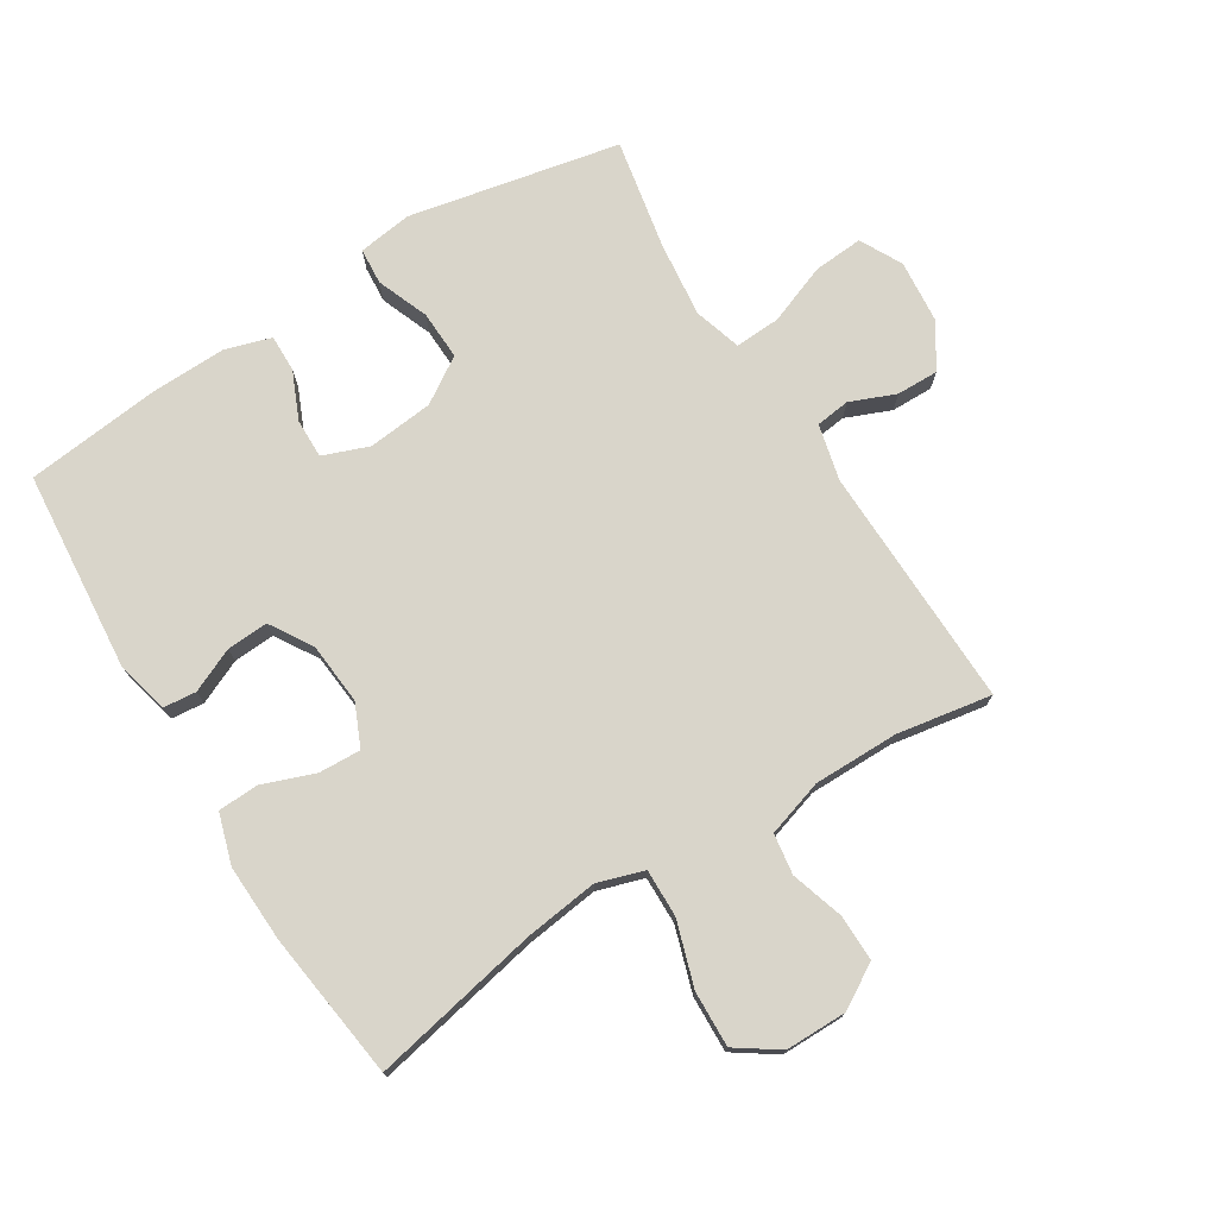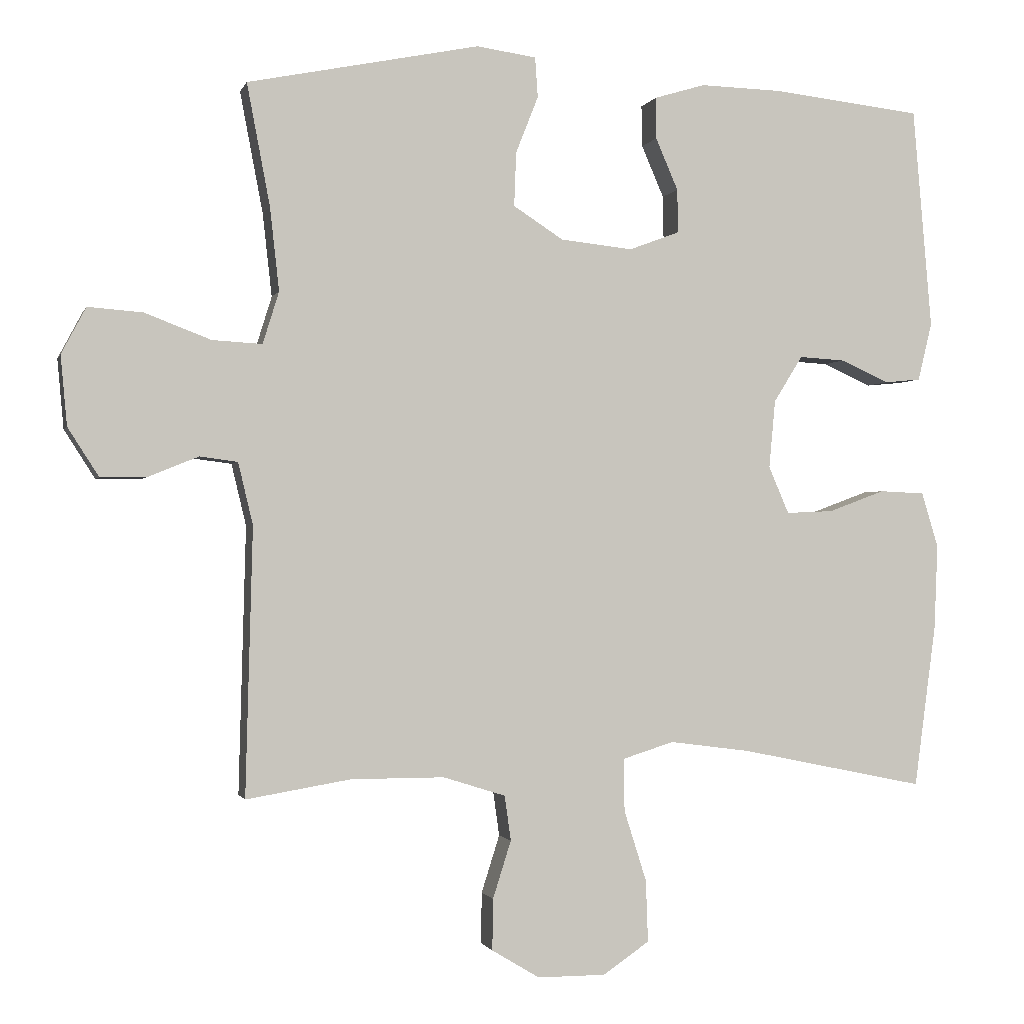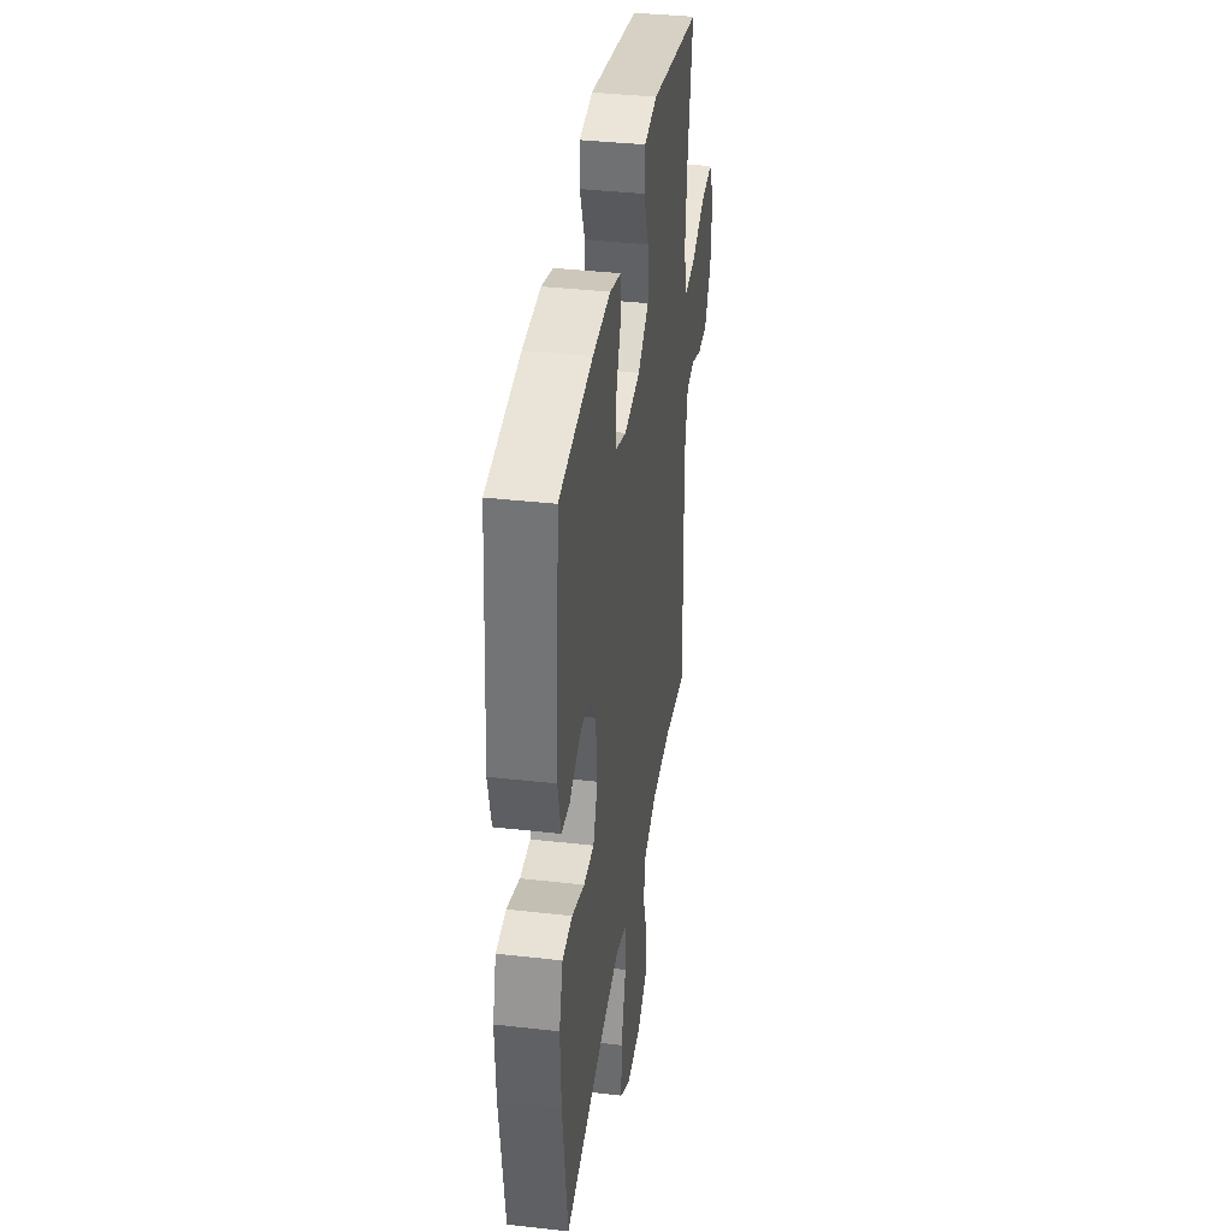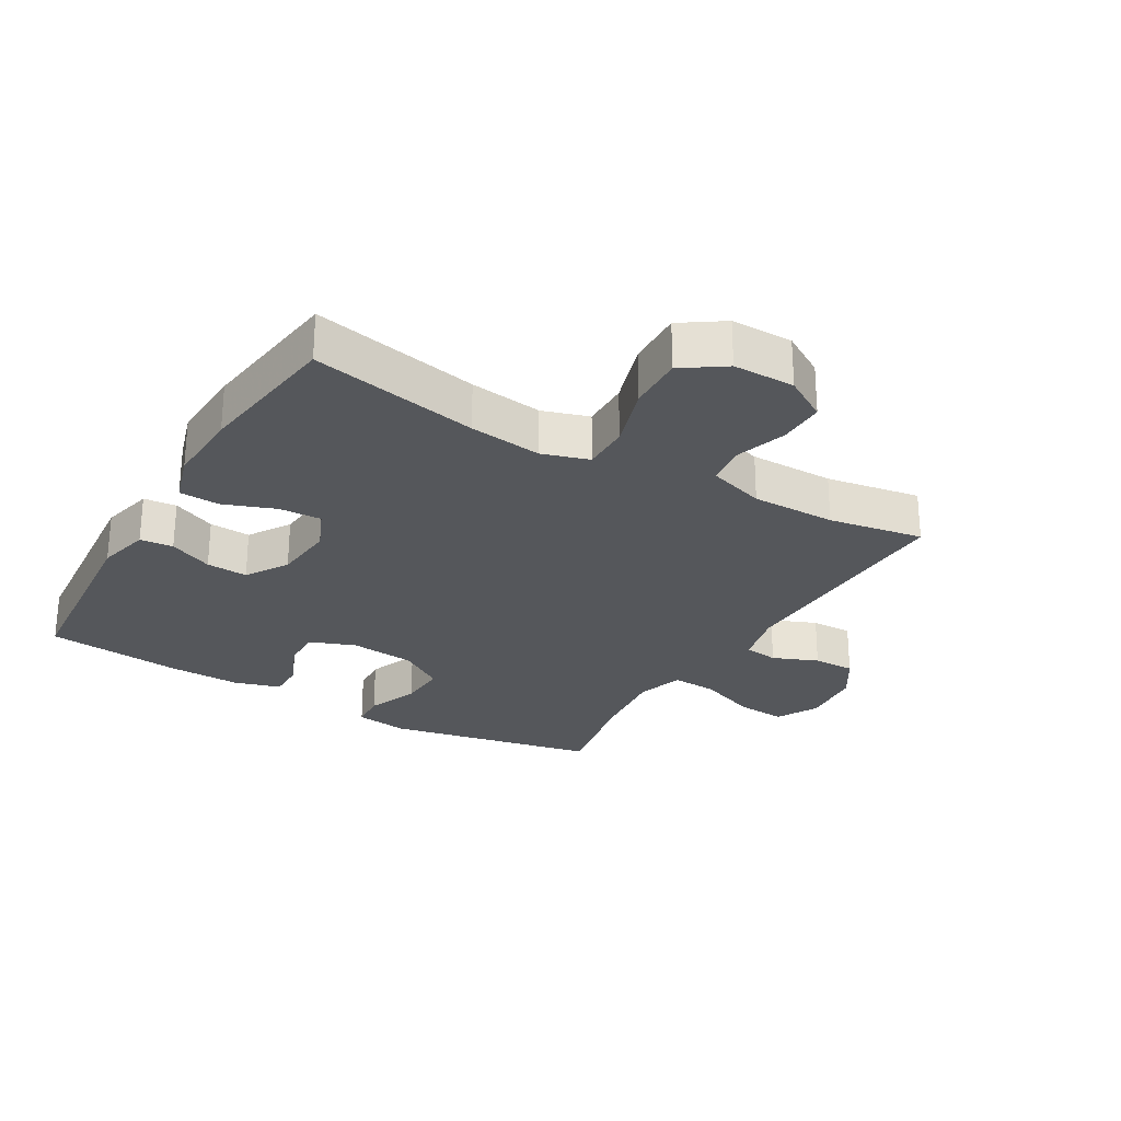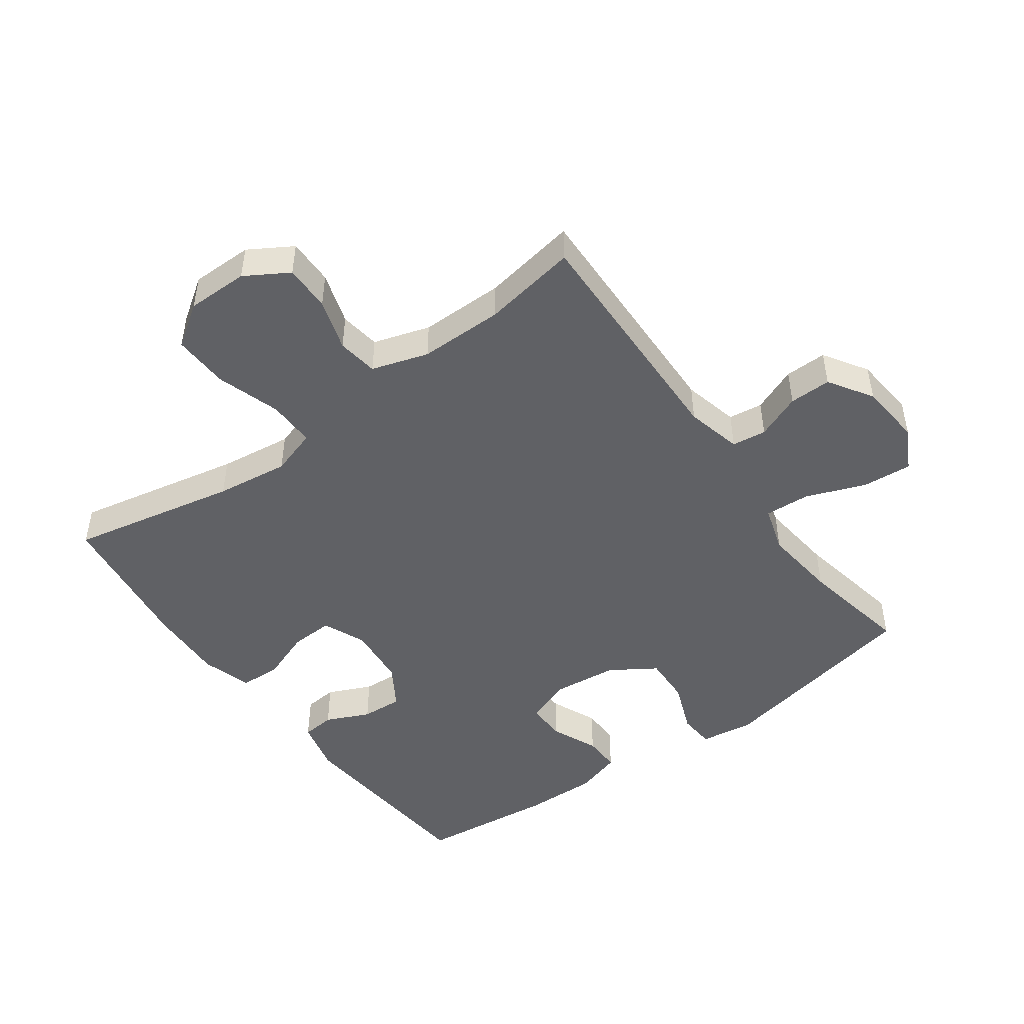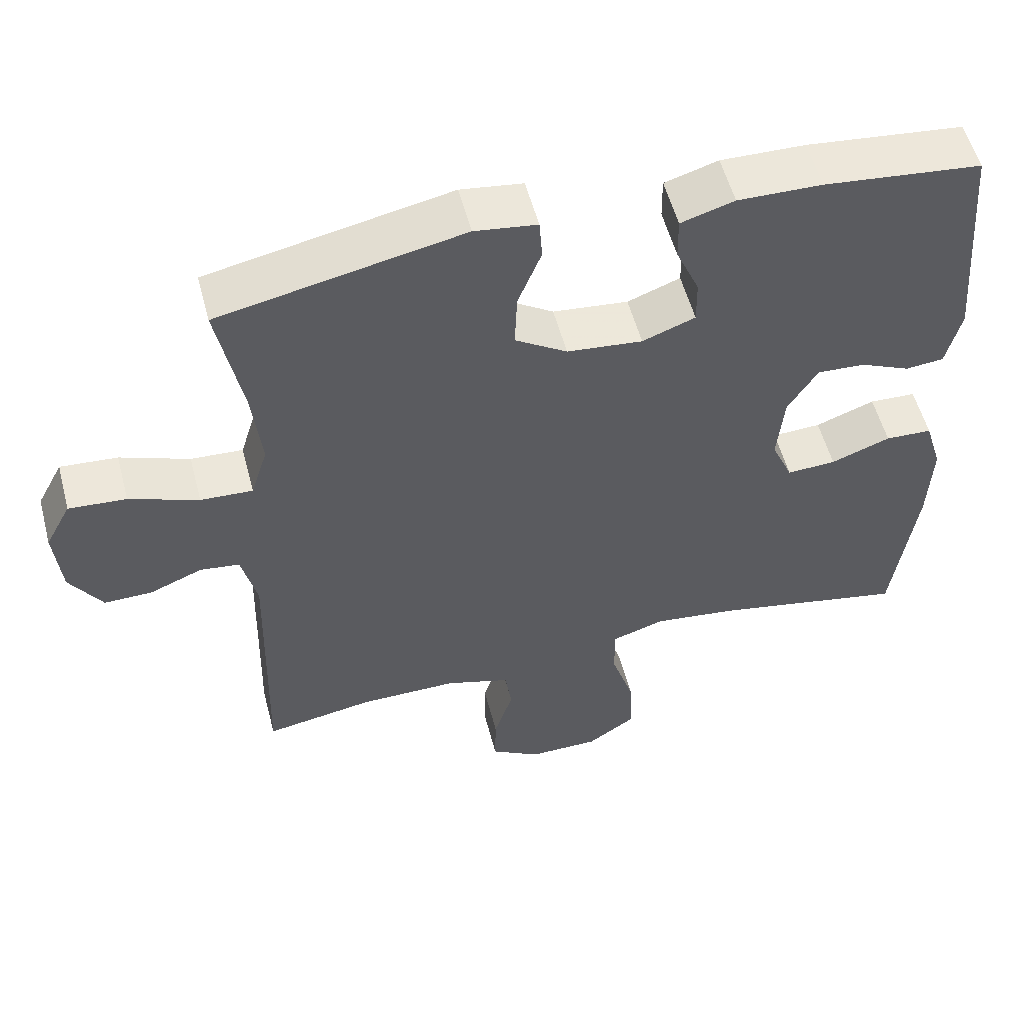
<metadata>
{"format":"obj","ext":"obj","renderer":"f3d","projection":"perspective","resolution":1024,"background":"white","views":[{"elev":74.7,"azim":148.2,"up":"+Y"},{"elev":-1.2,"azim":-14.0,"up":"+Z"},{"elev":37.6,"azim":98.3,"up":"+Z"},{"elev":-26.6,"azim":149.6,"up":"+Y"},{"elev":-47.8,"azim":-144.0,"up":"+Y"},{"elev":55.1,"azim":-14.7,"up":"+Z"}]}
</metadata>
<code>
v 0.5 0.07 0.5
v 0.527 0.07 0.185
v 0.507 0.07 0.102
v 0.455 0.07 0.097
v 0.386 0.07 0.128
v 0.321 0.07 0.132
v 0.28 0.07 0.066
v 0.271 0.07 -0.031
v 0.3 0.07 -0.098
v 0.367 0.07 -0.095
v 0.448 0.07 -0.065
v 0.512 0.07 -0.068
v 0.536 0.07 -0.147
v 0.531 0.07 -0.268
v 0.5 0.07 -0.5
v 0.236 0.07 -0.446
v 0.121 0.07 -0.431
v 0.048 0.07 -0.454
v 0.049 0.07 -0.529
v 0.081 0.07 -0.63
v 0.084 0.07 -0.718
v 0.018 0.07 -0.763
v -0.079 0.07 -0.763
v -0.147 0.07 -0.722
v -0.146 0.07 -0.649
v -0.12 0.07 -0.567
v -0.129 0.07 -0.503
v -0.218 0.07 -0.475
v -0.351 0.07 -0.475
v -0.5 0.07 -0.5
v -0.49 0.07 -0.119
v -0.511 0.07 -0.031
v -0.565 0.07 -0.024
v -0.636 0.07 -0.053
v -0.702 0.07 -0.054
v -0.746 0.07 0.015
v -0.755 0.07 0.114
v -0.72 0.07 0.18
v -0.642 0.07 0.174
v -0.548 0.07 0.138
v -0.477 0.07 0.134
v -0.454 0.07 0.208
v -0.467 0.07 0.326
v -0.5 0.07 0.5
v -0.169 0.07 0.567
v -0.084 0.07 0.555
v -0.08 0.07 0.498
v -0.112 0.07 0.417
v -0.115 0.07 0.34
v -0.044 0.07 0.294
v 0.059 0.07 0.283
v 0.131 0.07 0.31
v 0.13 0.07 0.372
v 0.098 0.07 0.446
v 0.097 0.07 0.505
v 0.17 0.07 0.527
v 0.285 0.07 0.524
v 0.5 0 0.5
v 0.527 0 0.185
v 0.507 0 0.102
v 0.455 0 0.097
v 0.386 0 0.128
v 0.321 0 0.132
v 0.28 0 0.066
v 0.271 0 -0.031
v 0.3 0 -0.098
v 0.367 0 -0.095
v 0.448 0 -0.065
v 0.512 0 -0.068
v 0.536 0 -0.147
v 0.531 0 -0.268
v 0.5 0 -0.5
v 0.236 0 -0.446
v 0.121 0 -0.431
v 0.048 0 -0.454
v 0.049 0 -0.529
v 0.081 0 -0.63
v 0.084 0 -0.718
v 0.018 0 -0.763
v -0.079 0 -0.763
v -0.147 0 -0.722
v -0.146 0 -0.649
v -0.12 0 -0.567
v -0.129 0 -0.503
v -0.218 0 -0.475
v -0.351 0 -0.475
v -0.5 0 -0.5
v -0.49 0 -0.119
v -0.511 0 -0.031
v -0.565 0 -0.024
v -0.636 0 -0.053
v -0.702 0 -0.054
v -0.746 0 0.015
v -0.755 0 0.114
v -0.72 0 0.18
v -0.642 0 0.174
v -0.548 0 0.138
v -0.477 0 0.134
v -0.454 0 0.208
v -0.467 0 0.326
v -0.5 0 0.5
v -0.169 0 0.567
v -0.084 0 0.555
v -0.08 0 0.498
v -0.112 0 0.417
v -0.115 0 0.34
v -0.044 0 0.294
v 0.059 0 0.283
v 0.131 0 0.31
v 0.13 0 0.372
v 0.098 0 0.446
v 0.097 0 0.505
v 0.17 0 0.527
v 0.285 0 0.524
f 3 4 5
f 2 3 5
f 1 2 5
f 57 1 5
f 56 57 5
f 55 56 5
f 54 55 5
f 53 54 5
f 52 53 5 6
f 51 52 6 7
f 50 51 7 8
f 49 50 8 9
f 46 47 48
f 45 46 48
f 44 45 48
f 43 44 48
f 42 43 48 49
f 41 42 49 9
f 38 39 40
f 37 38 40
f 36 37 40
f 35 36 40
f 34 35 40
f 33 34 40
f 40 41 9
f 33 40 9
f 32 33 9
f 29 30 31
f 31 32 9
f 29 31 9
f 28 29 9
f 24 25 26
f 23 24 26
f 22 23 26
f 21 22 26
f 20 21 26
f 19 20 26
f 18 19 26 27
f 28 9 10
f 27 28 10
f 18 27 10
f 17 18 10
f 14 15 16
f 14 16 17
f 13 14 17
f 12 13 17
f 11 12 17
f 10 11 17
f 62 61 60
f 62 60 59
f 62 59 58
f 62 58 114
f 62 114 113
f 62 113 112
f 62 112 111
f 62 111 110
f 63 62 110 109
f 64 63 109 108
f 65 64 108 107
f 66 65 107 106
f 105 104 103
f 105 103 102
f 105 102 101
f 105 101 100
f 106 105 100 99
f 66 106 99 98
f 97 96 95
f 97 95 94
f 97 94 93
f 97 93 92
f 97 92 91
f 97 91 90
f 66 98 97
f 66 97 90
f 66 90 89
f 88 87 86
f 66 89 88
f 66 88 86
f 66 86 85
f 83 82 81
f 83 81 80
f 83 80 79
f 83 79 78
f 83 78 77
f 83 77 76
f 84 83 76 75
f 67 66 85
f 67 85 84
f 67 84 75
f 67 75 74
f 73 72 71
f 74 73 71
f 74 71 70
f 74 70 69
f 74 69 68
f 74 68 67
f 1 58 59 2
f 2 59 60 3
f 3 60 61 4
f 4 61 62 5
f 5 62 63 6
f 6 63 64 7
f 7 64 65 8
f 8 65 66 9
f 9 66 67 10
f 10 67 68 11
f 11 68 69 12
f 12 69 70 13
f 13 70 71 14
f 14 71 72 15
f 15 72 73 16
f 16 73 74 17
f 17 74 75 18
f 18 75 76 19
f 19 76 77 20
f 20 77 78 21
f 21 78 79 22
f 22 79 80 23
f 23 80 81 24
f 24 81 82 25
f 25 82 83 26
f 26 83 84 27
f 27 84 85 28
f 28 85 86 29
f 29 86 87 30
f 30 87 88 31
f 31 88 89 32
f 32 89 90 33
f 33 90 91 34
f 34 91 92 35
f 35 92 93 36
f 36 93 94 37
f 37 94 95 38
f 38 95 96 39
f 39 96 97 40
f 40 97 98 41
f 41 98 99 42
f 42 99 100 43
f 43 100 101 44
f 44 101 102 45
f 45 102 103 46
f 46 103 104 47
f 47 104 105 48
f 48 105 106 49
f 49 106 107 50
f 50 107 108 51
f 51 108 109 52
f 52 109 110 53
f 53 110 111 54
f 54 111 112 55
f 55 112 113 56
f 56 113 114 57
f 57 114 58 1

</code>
